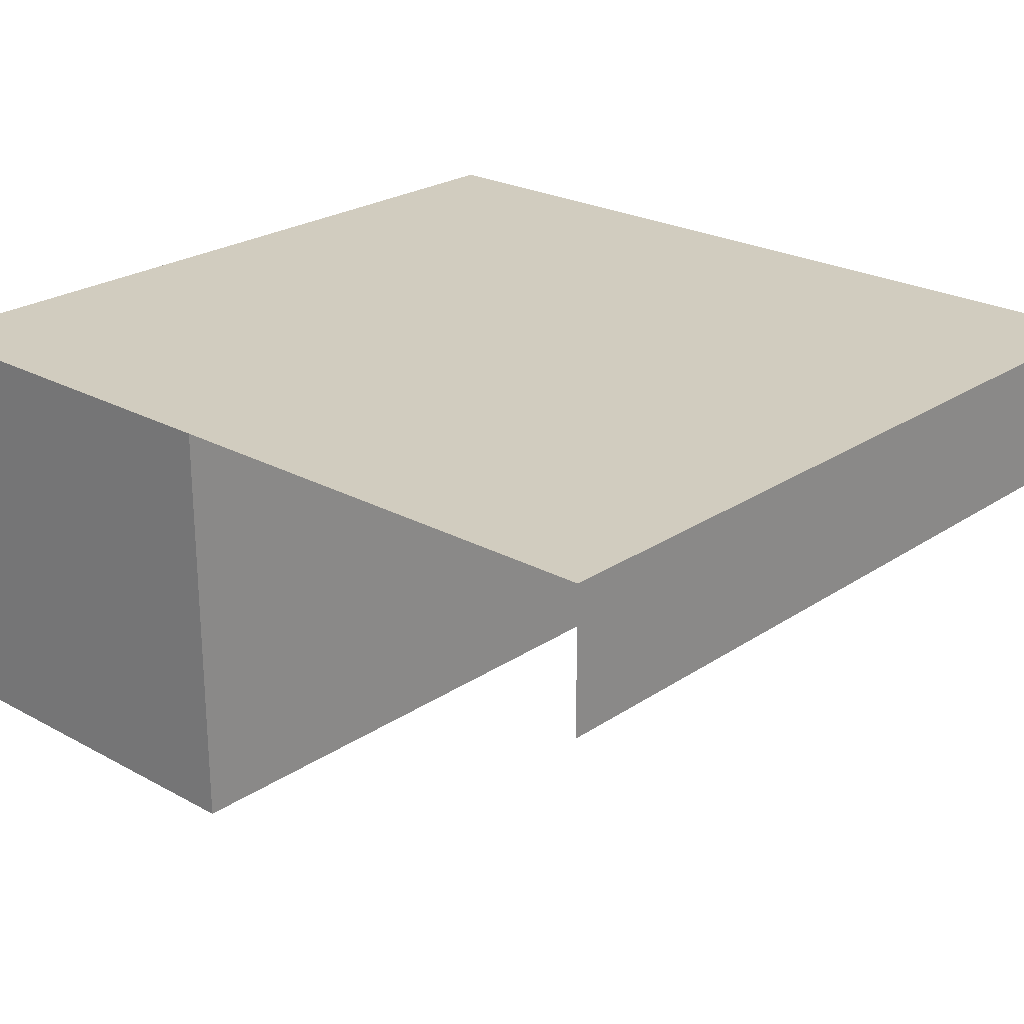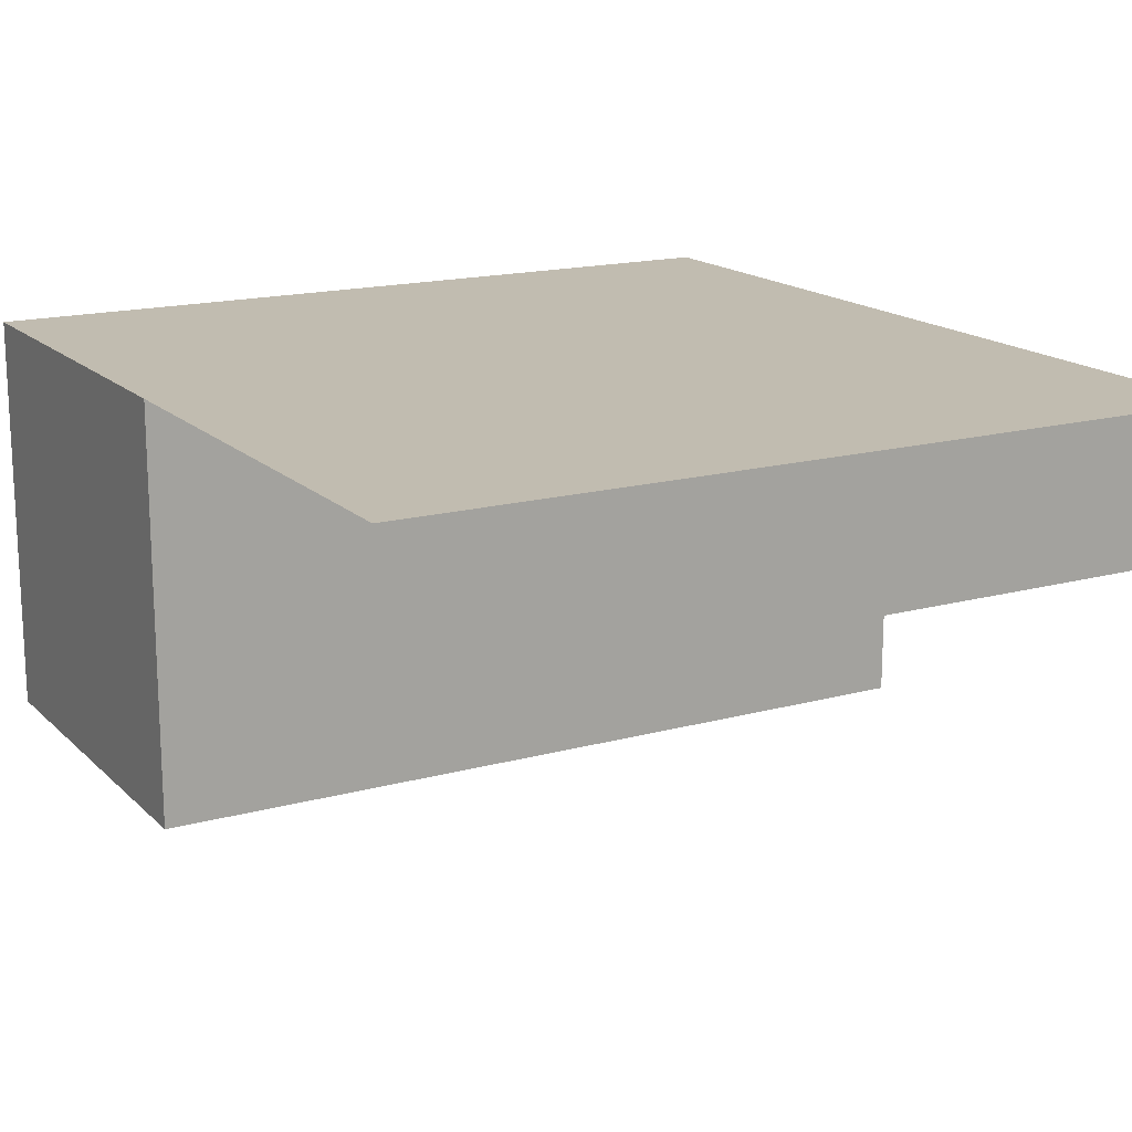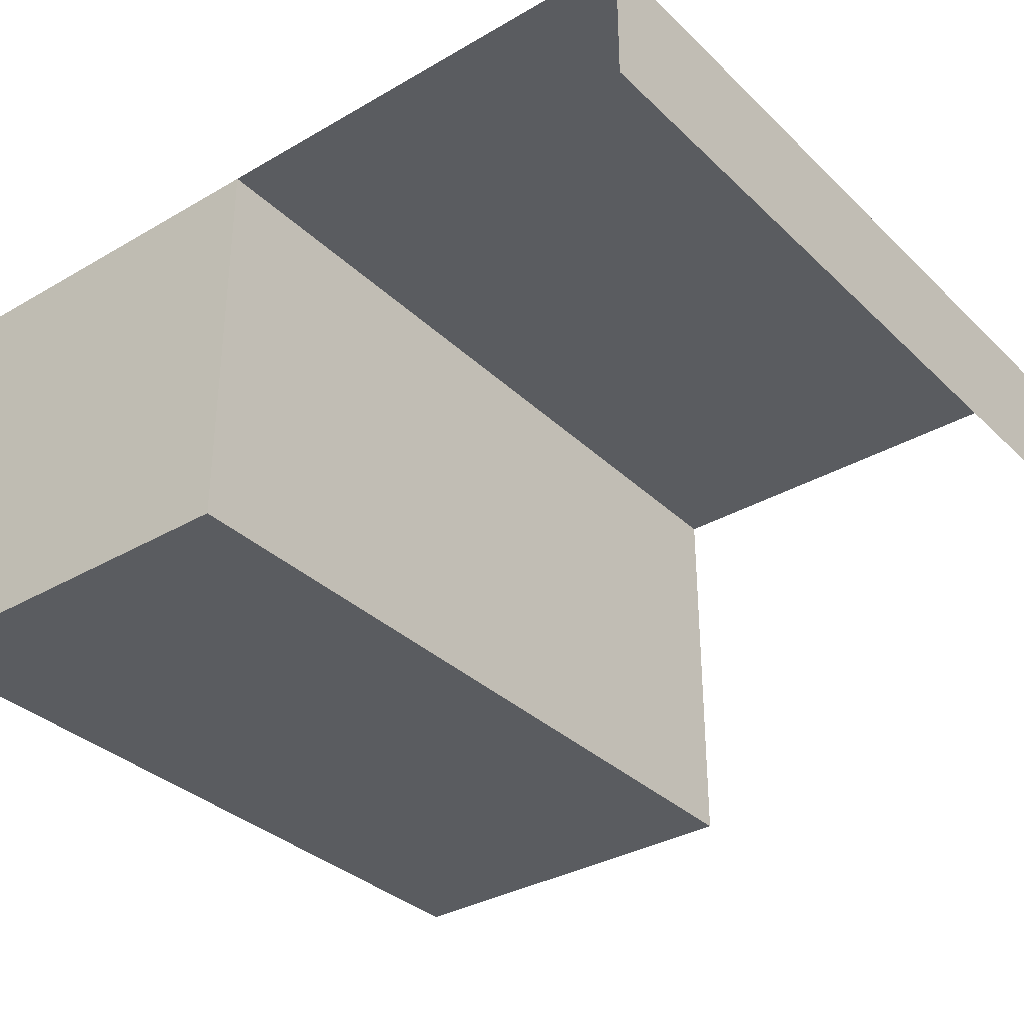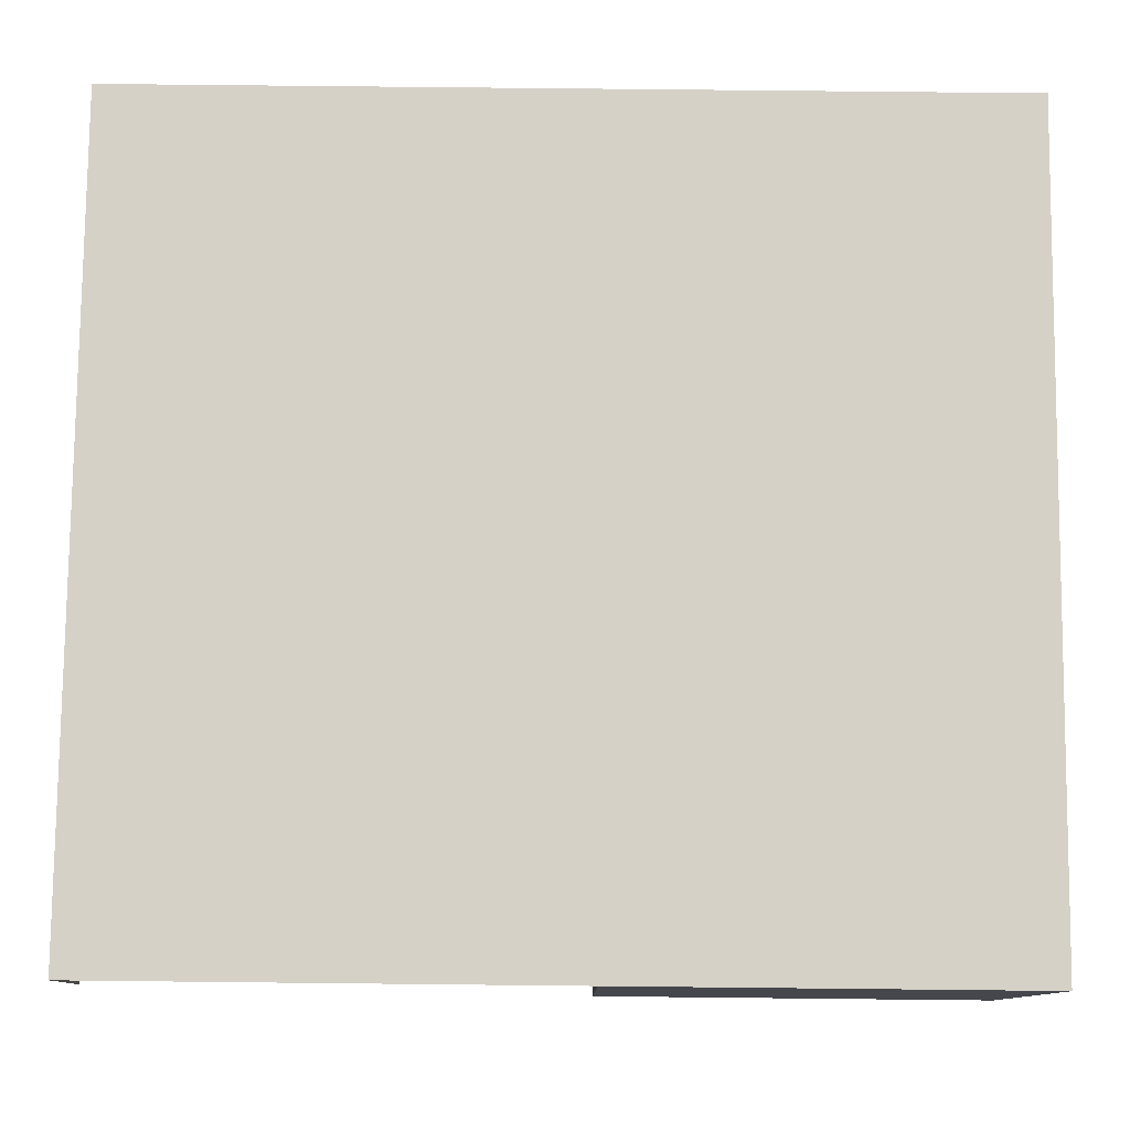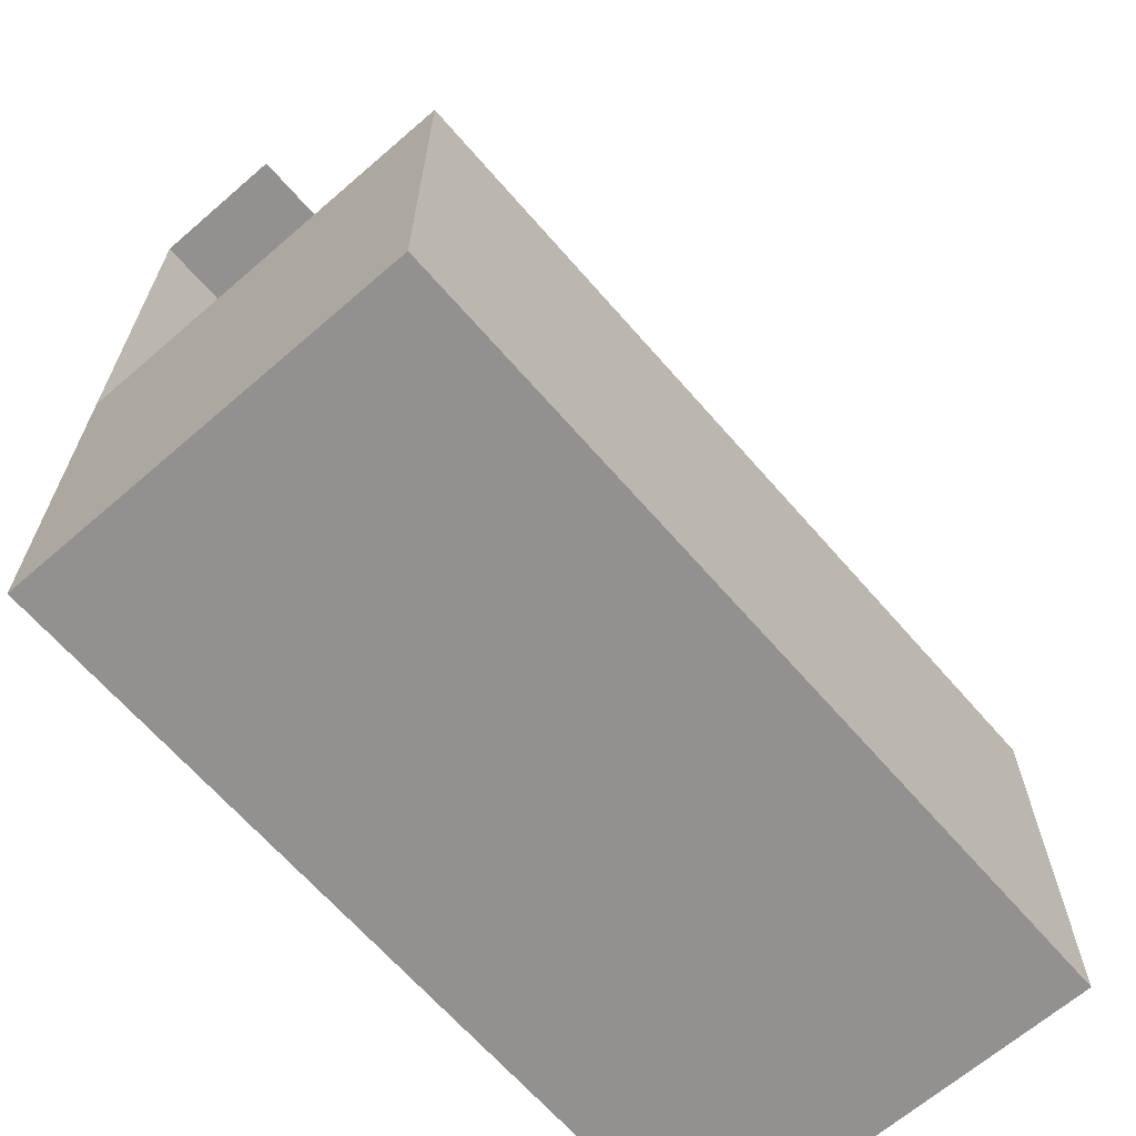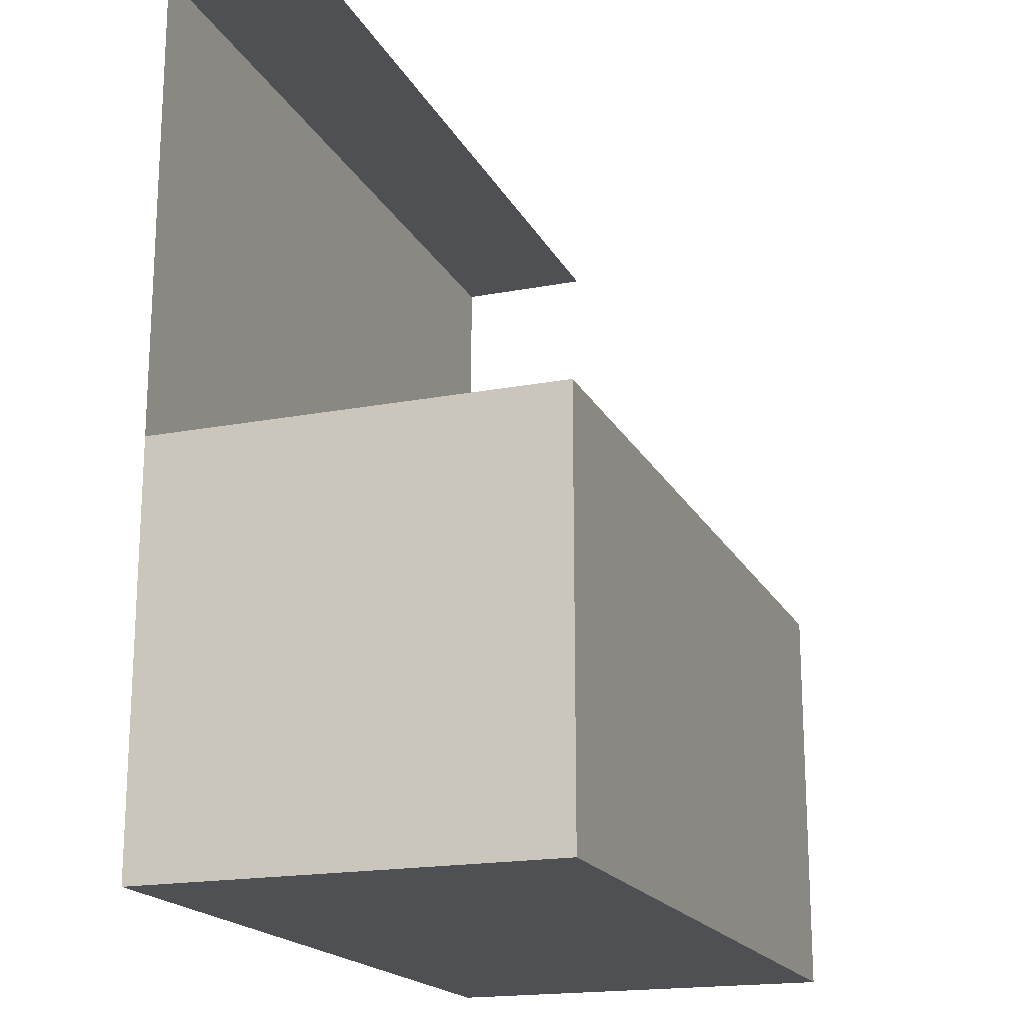
<metadata>
{"format":"obj","ext":"obj","renderer":"f3d","projection":"perspective","resolution":1024,"background":"white","views":[{"elev":24.0,"azim":132.2,"up":"+Z"},{"elev":16.4,"azim":150.7,"up":"+Z"},{"elev":-34.0,"azim":128.2,"up":"+Z"},{"elev":79.1,"azim":-89.4,"up":"+Z"},{"elev":-66.1,"azim":131.0,"up":"+Y"},{"elev":-18.5,"azim":110.1,"up":"+Y"}]}
</metadata>
<code>
v -0.3217 -0.01713 0.1258
v -0.3217 -0.3388 -0.1959
v -0.3217 -0.3388 0.1258
v -0.3217 -0.01713 -0.1959
v 0.3217 -0.3388 0.1258
v 0.3217 -0.01713 -0.1959
v 0.3217 -0.3388 -0.1959
v 0.3217 -0.01713 0.1258
v -0.3217 0.3559 0.1258
v 0.3217 0.3559 0.1258
v 0.3217 0.3559 0.01431
v -0.3217 0.3559 0.01431
g mesh1_mesh1-geometry
f 1 2 3
f 2 1 4
f 3 2 1
f 4 1 2
f 2 5 3
f 3 5 2
f 5 1 3
f 3 1 5
f 1 6 4
f 4 6 1
f 6 2 4
f 4 2 6
f 5 2 7
f 7 2 5
f 1 5 8
f 8 5 1
f 6 1 8
f 8 1 6
f 2 6 7
f 7 6 2
f 6 5 7
f 7 5 6
f 5 6 8
f 8 6 5
f 8 9 1
f 1 9 8
f 9 8 10
f 10 8 9
f 11 9 10
f 10 9 11
f 9 11 12
f 12 11 9
g mesh2_mesh2-geometry
l 5 8
l 7 5
l 5 3
l 8 1
l 6 8
l 2 7
l 7 6
l 1 3
l 3 2
l 1 4
l 4 6
l 2 4
g mesh3_mesh3-geometry
l 9 10

</code>
